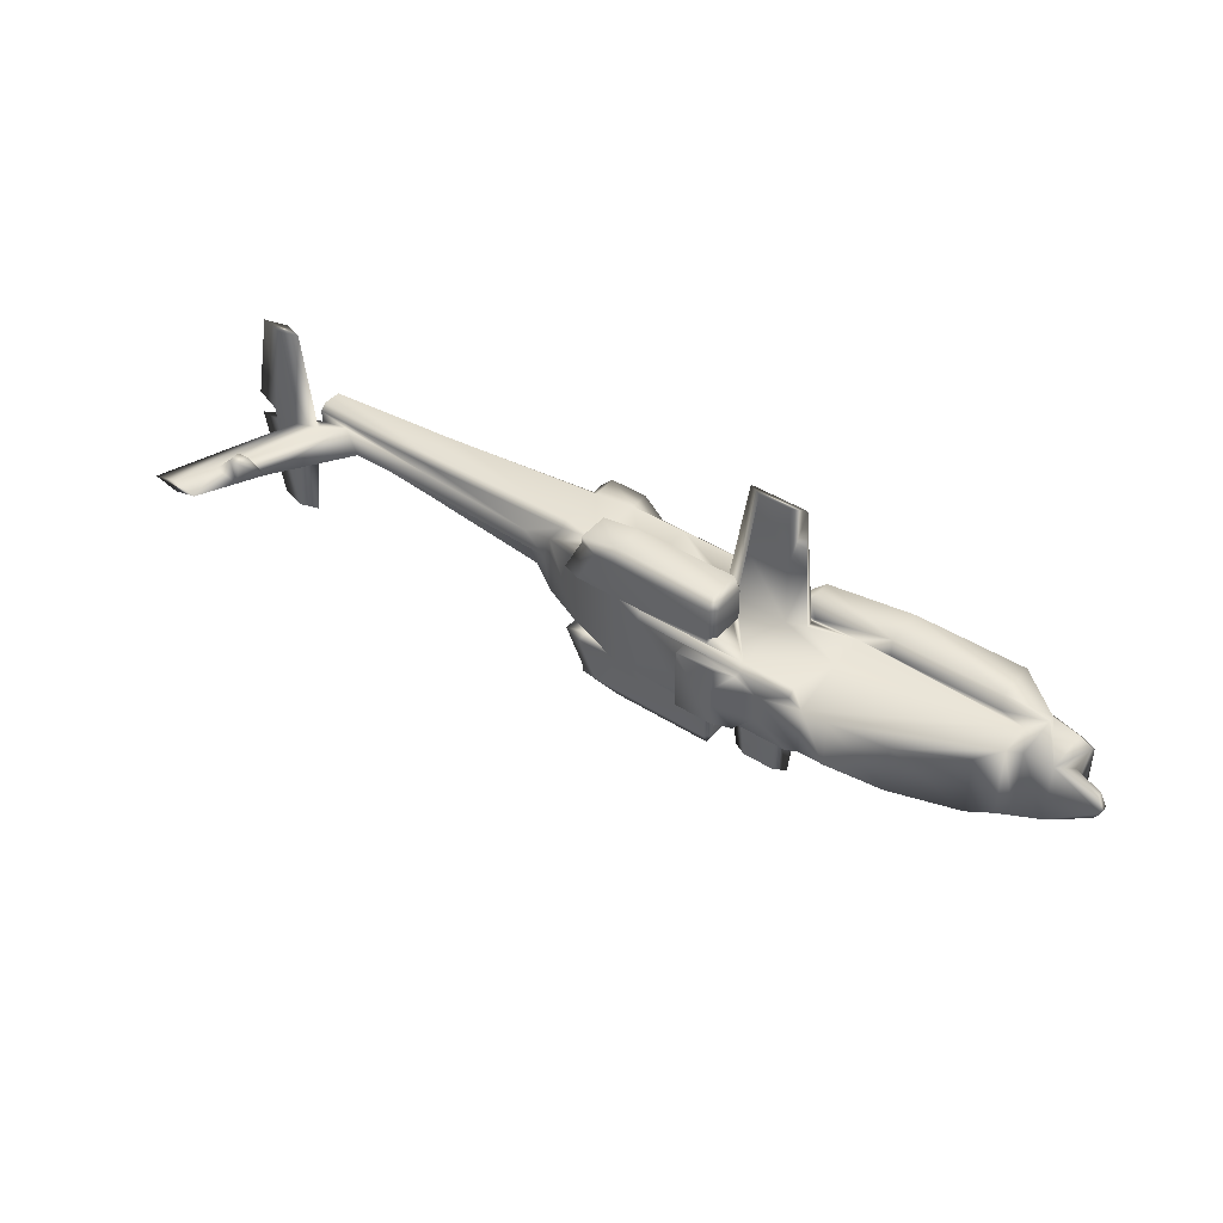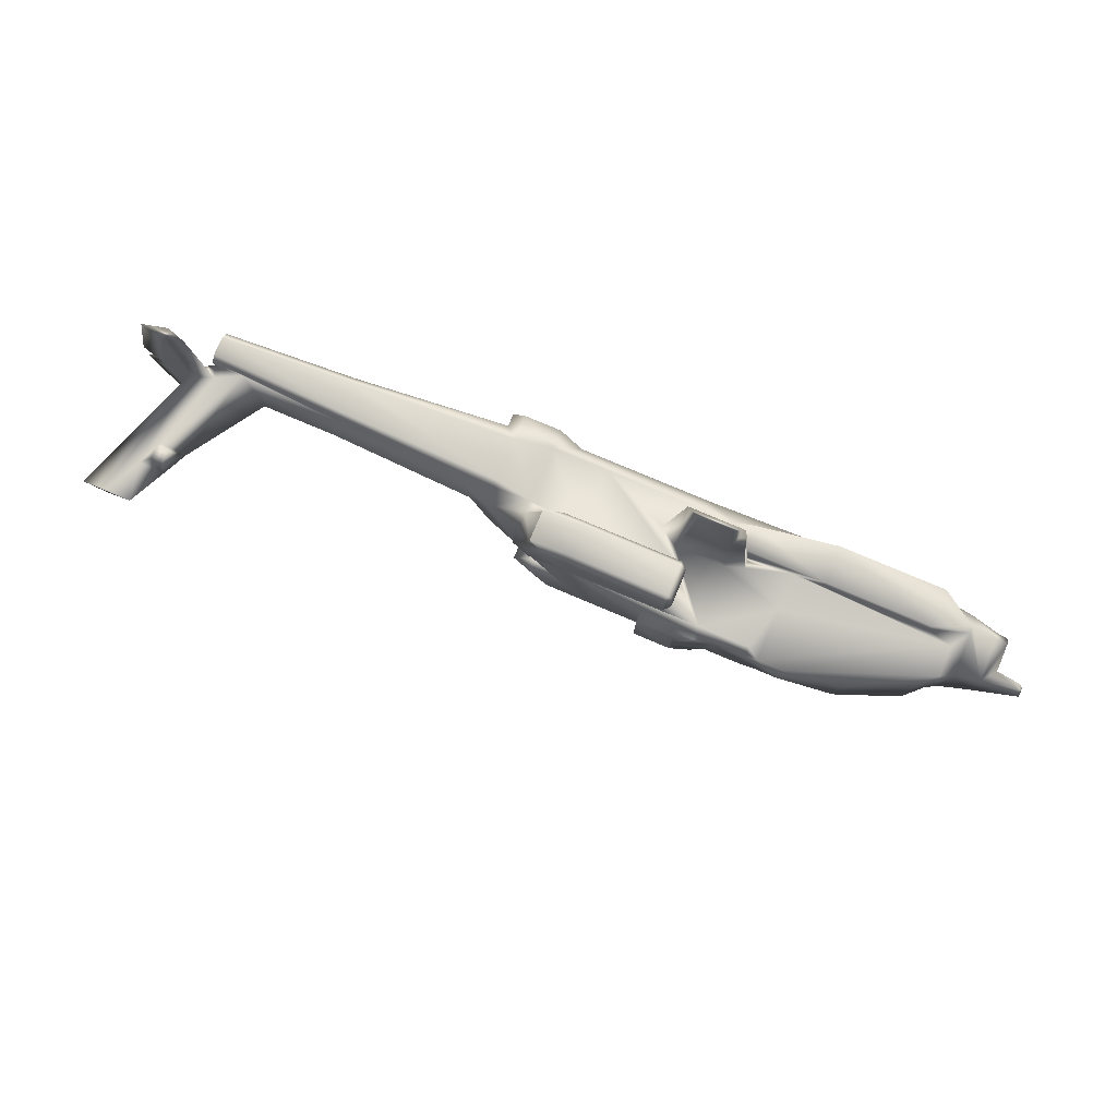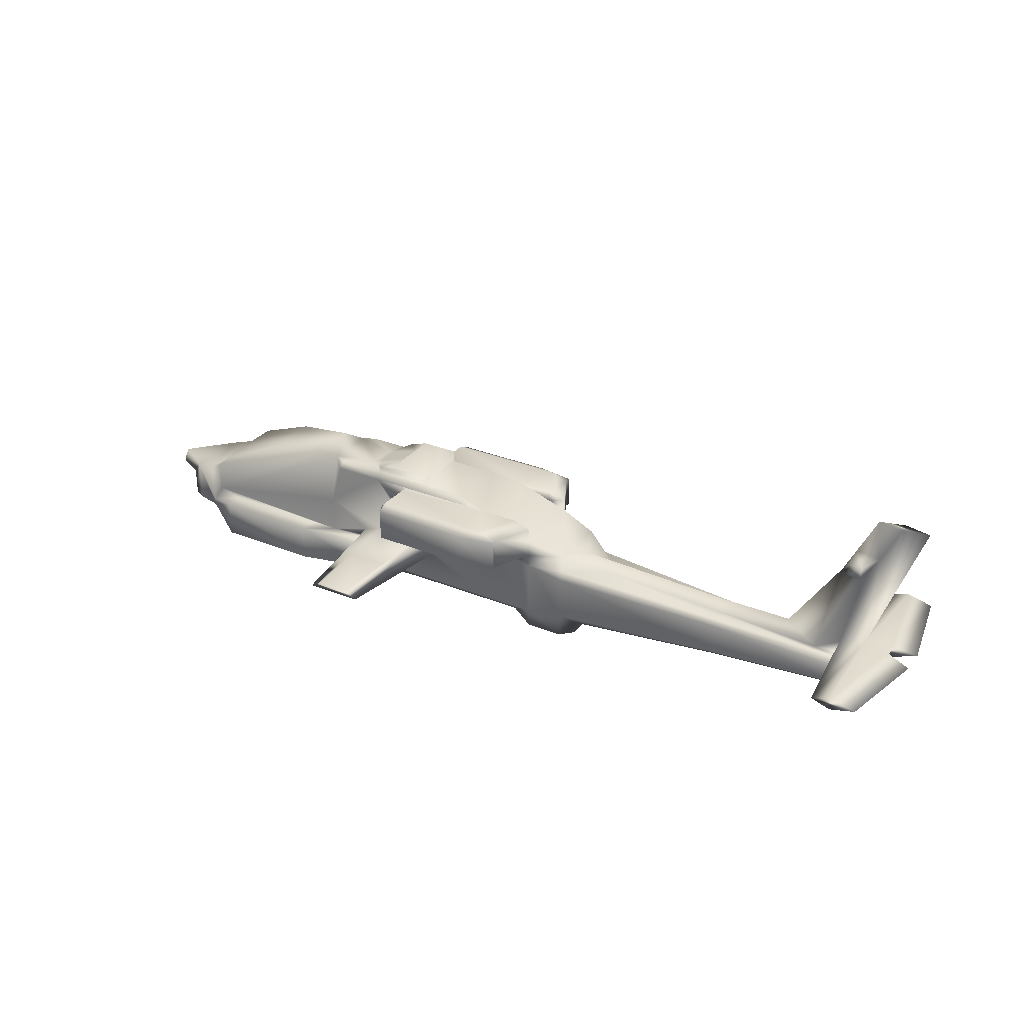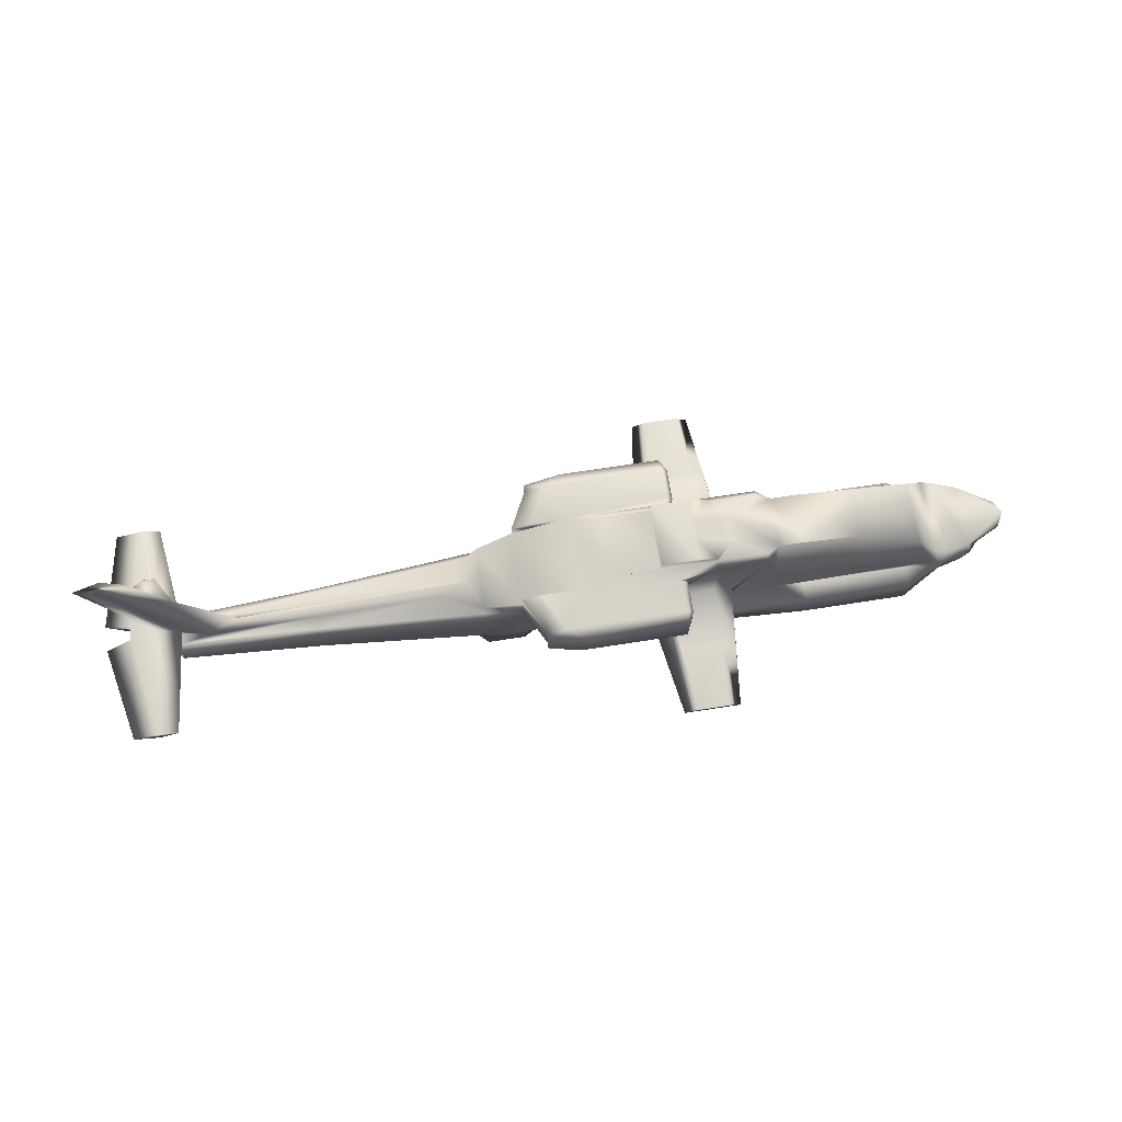
<metadata>
{"format":"obj","ext":"obj","renderer":"f3d","projection":"perspective","resolution":1024,"background":"white","views":[{"elev":43.2,"azim":-143.0,"up":"+Z"},{"elev":78.6,"azim":-157.1,"up":"+Z"},{"elev":29.9,"azim":30.9,"up":"+Y"},{"elev":70.3,"azim":171.1,"up":"+Y"}]}
</metadata>
<code>
v 0.4355 0.1816 0.3978
v 0.4355 0.1816 0.4674
v 0.5805 0.1584 0.3978
v 0.5805 0.1584 0.4674
v 0.8996 0.1062 0.4327
v 0.4355 0.1584 0.3978
v 0.4355 0.1584 0.4674
v 0.5805 0.1758 0.4674
v 0.5805 0.1874 0.4674
v 0.4297 0.1236 0.3456
v 0.4064 0.1294 0.5776
v 0.3949 0.1236 0.2875
v 0.4065 0.1294 0.2875
v 0.4355 0.1526 0.4674
v 0.5805 0.09462 0.4674
v 0.5805 0.1874 0.3978
v 0.772 0.1352 0.4094
v 0.8996 0.112 0.4327
v 0.4355 0.1932 0.3978
v 0.4355 0.1932 0.4674
v 0.389 0.1236 0.5196
v 0.5283 0.1932 0.3978
v 0.5805 0.09462 0.3978
v 0.5283 0.09462 0.3978
v 0.5283 0.09462 0.4674
v 0.772 0.1352 0.4558
v 0.8996 0.1352 0.4327
v 0.5631 0.1874 0.363
v 0.5631 0.1584 0.363
v 0.4297 0.1236 0.5196
v 0.3948 0.1236 0.5776
v 0.1164 0.1352 0.4325
v 0.1164 0.1265 0.4325
v 0.1222 0.1323 0.4209
v 0.1222 0.1323 0.4441
v 0.157 0.141 0.4035
v 0.157 0.141 0.4615
v 0.1454 0.1265 0.4093
v 0.1454 0.1265 0.4557
v 0.1454 0.09462 0.4499
v 0.1454 0.1004 0.4093
v 0.157 0.09462 0.4093
v 0.157 0.1004 0.4035
v 0.1454 0.1004 0.4557
v 0.157 0.09462 0.4557
v 0.1454 0.09462 0.4151
v 0.1802 0.1468 0.4673
v 0.1802 0.1004 0.3977
v 0.1802 0.1062 0.3977
v 0.1802 0.1062 0.4673
v 0.1802 0.1004 0.4673
v 0.1802 0.08882 0.4093
v 0.157 0.1004 0.4615
v 0.1802 0.08882 0.4557
v 0.1802 0.1468 0.3977
v 0.1918 0.1526 0.4673
v 0.1918 0.1236 0.3977
v 0.1918 0.1526 0.3977
v 0.1918 0.1236 0.4673
v 0.215 0.1178 0.4673
v 0.215 0.1178 0.3803
v 0.215 0.1178 0.3977
v 0.215 0.1178 0.4848
v 0.215 0.08302 0.4093
v 0.215 0.08302 0.3803
v 0.215 0.08302 0.4848
v 0.215 0.08302 0.4557
v 0.2092 0.17 0.4615
v 0.2092 0.17 0.4035
v 0.2672 0.1932 0.4558
v 0.2672 0.1932 0.4093
v 0.3194 0.199 0.4558
v 0.3194 0.199 0.4093
v 0.3426 0.199 0.4558
v 0.3427 0.1526 0.3977
v 0.3136 0.1178 0.3977
v 0.3427 0.1178 0.3977
v 0.3426 0.1178 0.4674
v 0.3136 0.1178 0.4674
v 0.3136 0.1178 0.4848
v 0.3136 0.08302 0.3803
v 0.3136 0.1178 0.3803
v 0.3136 0.08302 0.4848
v 0.3136 0.08302 0.3977
v 0.3136 0.08302 0.4674
v 0.3427 0.199 0.4094
v 0.3833 0.199 0.4442
v 0.3543 0.199 0.4036
v 0.3833 0.199 0.421
v 0.3542 0.199 0.4616
v 0.3543 0.1932 0.3978
v 0.3542 0.1932 0.4674
v 0.3426 0.1526 0.4674
v 0.392 0.2019 0.4442
v 0.4007 0.2048 0.4036
v 0.392 0.2019 0.421
v 0.4007 0.2048 0.4616
v 0.4181 0.2106 0.4413
v 0.4181 0.2106 0.4239
v 0.4181 0.2106 0.4616
v 0.4007 0.199 0.4036
v 0.4007 0.199 0.4616
v 0.4007 0.1932 0.3978
v 0.4007 0.1932 0.4674
v 0.3833 0.1178 0.3978
v 0.3833 0.1236 0.3978
v 0.3833 0.1294 0.4674
v 0.3833 0.1178 0.4674
v 0.3891 0.1178 0.4848
v 0.3891 0.09462 0.3804
v 0.3891 0.1178 0.3804
v 0.3891 0.09462 0.4848
v 0.3833 0.1294 0.3978
v 0.3833 0.1236 0.4674
v 0.3891 0.1265 0.3455
v 0.4007 0.1352 0.3978
v 0.4007 0.1352 0.4674
v 0.389 0.1265 0.5196
v 0.4036 0.1323 0.3455
v 0.4035 0.1323 0.5196
v 0.4181 0.2106 0.4036
v 0.4529 0.2106 0.4616
v 0.4529 0.2106 0.4036
v 0.4529 0.199 0.4616
v 0.4529 0.199 0.4036
v 0.4993 0.199 0.4616
v 0.4993 0.199 0.4036
v 0.4993 0.1932 0.4674
v 0.4471 0.1352 0.3978
v 0.4355 0.1526 0.3978
v 0.4471 0.1352 0.4674
v 0.4413 0.1323 0.3456
v 0.4413 0.1323 0.5196
v 0.4355 0.1294 0.2875
v 0.4354 0.1294 0.5776
v 0.4471 0.1236 0.2875
v 0.4471 0.1236 0.5776
v 0.3891 0.1236 0.3455
v 0.4645 0.1236 0.4674
v 0.4645 0.1236 0.3978
v 0.4065 0.1178 0.3978
v 0.4065 0.1178 0.4674
v 0.4065 0.09462 0.3978
v 0.4065 0.09462 0.4674
v 0.4355 0.09462 0.3978
v 0.4355 0.09462 0.4674
v 0.4355 0.08302 0.4094
v 0.4355 0.08302 0.4558
v 0.4297 0.1874 0.363
v 0.4355 0.1874 0.3514
v 0.4355 0.1932 0.363
v 0.4297 0.1874 0.5022
v 0.4355 0.1932 0.5022
v 0.4355 0.1874 0.5138
v 0.4355 0.1932 0.392
v 0.4297 0.1874 0.392
v 0.4355 0.1932 0.4732
v 0.4297 0.1874 0.4732
v 0.4355 0.1584 0.3514
v 0.4355 0.1584 0.5138
v 0.4297 0.1584 0.5022
v 0.4297 0.1584 0.392
v 0.4297 0.1584 0.363
v 0.4297 0.1584 0.4732
v 0.4355 0.1526 0.363
v 0.4355 0.1526 0.5022
v 0.4355 0.1526 0.392
v 0.5283 0.1932 0.4674
v 0.5283 0.1932 0.5022
v 0.5283 0.1874 0.3514
v 0.5283 0.1932 0.363
v 0.5283 0.1874 0.5138
v 0.5283 0.1584 0.3514
v 0.5283 0.1584 0.5138
v 0.5283 0.1526 0.363
v 0.5283 0.1526 0.5022
v 0.5283 0.1526 0.3978
v 0.5283 0.1526 0.4674
v 0.5283 0.08302 0.4094
v 0.5283 0.08302 0.4558
v 0.5631 0.1932 0.3978
v 0.5631 0.1816 0.3978
v 0.5631 0.1816 0.4674
v 0.5631 0.1932 0.4674
v 0.5457 0.1932 0.363
v 0.5457 0.1932 0.5022
v 0.5631 0.1874 0.5022
v 0.5631 0.1874 0.3572
v 0.5631 0.1874 0.508
v 0.5631 0.1584 0.3572
v 0.5631 0.1584 0.508
v 0.5457 0.1526 0.363
v 0.5457 0.1526 0.5022
v 0.5631 0.1584 0.5022
v 0.5631 0.1526 0.3978
v 0.5631 0.1526 0.4674
v 0.5805 0.1468 0.3978
v 0.5805 0.1468 0.4674
v 0.5573 0.08302 0.4094
v 0.5573 0.08302 0.4558
v 0.5805 0.07721 0.3978
v 0.5805 0.07721 0.4674
v 0.5805 0.1758 0.3978
v 0.6153 0.1642 0.4616
v 0.6153 0.1642 0.4036
v 0.6153 0.141 0.3978
v 0.6153 0.1468 0.4036
v 0.6153 0.1468 0.4616
v 0.6153 0.141 0.4674
v 0.6153 0.1004 0.3978
v 0.6153 0.1004 0.4674
v 0.6153 0.07721 0.3978
v 0.6153 0.07721 0.4674
v 0.6269 0.07721 0.4558
v 0.6269 0.1584 0.4326
v 0.6559 0.1468 0.4268
v 0.6559 0.1468 0.4384
v 0.772 0.1526 0.4326
v 0.772 0.141 0.4152
v 0.772 0.141 0.45
v 0.772 0.1062 0.4094
v 0.772 0.1062 0.4558
v 0.6269 0.08882 0.4094
v 0.6269 0.08882 0.4558
v 0.772 0.1004 0.45
v 0.772 0.1004 0.4152
v 0.772 0.141 0.4268
v 0.8416 0.1526 0.4326
v 0.772 0.141 0.4384
v 0.8706 0.1352 0.421
v 0.8706 0.1352 0.4443
v 0.8706 0.1352 0.4268
v 0.8996 0.1352 0.4211
v 0.8706 0.1352 0.4385
v 0.8996 0.1352 0.4443
v 0.8996 0.1294 0.4501
v 0.8996 0.112 0.4153
v 0.8996 0.1294 0.4153
v 0.8996 0.112 0.4501
v 0.8996 0.1062 0.4211
v 0.8996 0.1062 0.4443
v 0.917 0.2803 0.4327
v 0.9402 0.2803 0.4269
v 0.9402 0.2803 0.4385
v 0.8996 0.2455 0.4327
v 0.888 0.2223 0.4327
v 0.9228 0.2455 0.4385
v 0.9112 0.2397 0.4501
v 0.8996 0.2397 0.4501
v 0.8996 0.2281 0.4501
v 0.9112 0.2281 0.4501
v 0.9112 0.2223 0.4385
v 0.8938 0.1468 0.4298
v 0.917 0.1526 0.4327
v 0.8938 0.1468 0.4356
v 0.9112 0.141 0.4327
v 0.8996 0.1294 0.4327
v 0.9054 0.1468 0.334
v 0.9054 0.1468 0.5313
v 0.9402 0.1526 0.4269
v 0.9402 0.1526 0.4385
v 0.9228 0.1526 0.334
v 0.9228 0.1526 0.5313
v 0.9228 0.141 0.334
v 0.9228 0.141 0.5313
v 0.9402 0.141 0.4269
v 0.9402 0.141 0.4385
v 0.946 0.1468 0.334
v 0.946 0.1468 0.5313
v 0.9634 0.1468 0.4211
v 0.9634 0.1468 0.4443
v 0.1222 0.1265 0.4209
v 0.1222 0.1265 0.4441
v 0.6269 0.07721 0.4094
v 0.9634 0.2803 0.4327
f 166 164 161
f 166 7 164
f 166 178 7
f 178 14 7
f 155 103 19
f 155 101 103
f 155 127 101
f 155 22 127
f 1 19 103
f 2 7 104
f 3 197 205
f 4 8 204
f 5 240 226
f 6 1 103
f 7 14 104
f 203 28 3
f 8 4 187
f 20 104 128
f 168 20 128
f 168 8 183
f 9 8 187
f 138 12 106
f 115 113 12
f 182 203 22
f 165 167 130
f 28 203 16
f 114 31 21
f 31 107 118
f 121 100 99
f 100 98 99
f 101 127 125
f 124 126 102
f 132 134 129
f 131 135 133
f 18 5 241
f 240 5 18
f 236 257 18
f 238 237 18
f 235 27 257
f 233 238 257
f 260 266 267
f 269 271 267
f 266 270 268
f 261 271 269
f 268 270 260
f 263 269 265
f 264 268 262
f 259 265 256
f 256 264 258
f 254 263 259
f 258 262 254
f 255 256 27
f 27 256 253
f 255 252 247
f 247 244 254
f 255 234 252
f 244 275 254
f 254 275 243
f 243 232 253
f 246 252 234
f 249 248 251
f 242 244 247
f 246 232 243
f 243 242 245
f 246 228 232
f 243 275 244
f 226 225 241
f 222 239 241
f 221 226 240
f 26 236 239
f 17 221 237
f 26 220 231
f 231 235 236
f 219 238 233
f 219 17 238
f 234 27 235
f 232 230 233
f 229 234 231
f 230 232 227
f 228 234 229
f 227 232 228
f 223 224 225
f 223 274 214
f 224 214 213
f 212 274 223
f 222 225 224
f 223 226 221
f 209 26 222
f 206 210 221
f 208 220 26
f 207 206 17
f 217 229 220
f 219 227 216
f 218 229 217
f 216 227 218
f 201 213 214
f 214 274 212
f 201 202 213
f 15 211 213
f 23 201 212
f 198 209 211
f 197 23 210
f 204 208 198
f 197 207 205
f 203 205 204
f 28 29 3
f 189 187 194
f 188 190 29
f 201 199 200
f 179 180 200
f 25 15 200
f 24 179 199
f 178 196 198
f 15 25 178
f 196 4 198
f 177 23 197
f 197 3 195
f 177 24 23
f 194 4 196
f 195 3 29
f 193 196 178
f 177 195 192
f 174 191 193
f 173 175 192
f 172 189 191
f 170 173 190
f 186 189 172
f 170 188 185
f 184 9 187
f 28 16 181
f 168 184 186
f 185 181 22
f 183 8 9
f 16 203 182
f 22 203 8
f 147 148 180
f 146 25 180
f 145 147 179
f 25 146 139
f 139 131 14
f 14 178 25
f 140 145 177
f 145 24 177
f 130 129 140
f 166 176 178
f 165 130 177
f 160 174 176
f 159 165 175
f 154 172 174
f 150 159 173
f 153 169 172
f 151 150 170
f 169 153 157
f 157 20 168
f 155 151 22
f 151 171 22
f 127 22 168
f 163 162 167
f 164 7 2
f 1 6 162
f 152 161 164
f 149 156 162
f 152 154 160
f 149 163 159
f 152 158 157
f 149 151 155
f 84 85 148
f 144 146 148
f 147 145 143
f 142 139 146
f 141 143 145
f 109 142 144
f 111 110 143
f 114 139 142
f 106 105 141
f 114 21 30
f 106 140 10
f 31 137 30
f 12 138 10
f 31 11 135
f 12 136 134
f 131 139 137
f 136 140 129
f 120 133 135
f 134 132 119
f 117 131 133
f 116 119 132
f 131 117 104
f 104 20 2
f 130 6 103
f 103 116 129
f 102 126 128
f 124 102 97
f 97 100 122
f 123 121 95
f 95 101 125
f 125 127 126
f 123 125 124
f 121 123 122
f 31 118 120
f 12 13 119
f 117 120 118
f 115 119 116
f 112 144 85
f 84 143 110
f 80 109 112
f 82 81 110
f 80 78 108
f 108 142 109
f 80 79 78
f 82 141 105
f 77 76 82
f 82 111 141
f 93 117 107
f 107 114 78
f 93 104 117
f 114 108 78
f 93 92 104
f 106 113 91
f 113 103 91
f 91 75 105
f 113 116 103
f 75 77 105
f 90 102 104
f 88 91 103
f 97 94 98
f 95 121 99
f 96 99 98
f 89 96 94
f 87 102 90
f 88 101 89
f 86 89 87
f 64 67 85
f 66 83 85
f 65 64 84
f 63 80 83
f 61 65 81
f 63 60 79
f 61 82 76
f 79 60 59
f 59 93 78
f 77 75 57
f 57 62 76
f 56 70 72
f 72 74 59
f 56 68 70
f 74 93 59
f 69 57 75
f 75 86 71
f 69 58 57
f 86 73 71
f 73 86 74
f 71 73 72
f 69 71 70
f 58 69 68
f 52 54 67
f 63 66 51
f 48 65 61
f 50 47 59
f 47 56 59
f 58 55 49
f 49 62 57
f 55 58 56
f 42 45 54
f 53 51 54
f 43 42 52
f 51 53 37
f 37 47 50
f 49 55 36
f 36 43 48
f 36 55 47
f 46 40 45
f 44 53 45
f 41 46 42
f 38 44 40
f 40 46 41
f 38 39 44
f 38 272 33
f 33 273 39
f 37 44 39
f 39 273 35
f 37 53 44
f 38 41 36
f 41 43 36
f 34 272 38
f 35 273 33
f 33 272 34
f 18 241 239
f 240 18 237
f 18 239 236
f 18 257 238
f 257 236 235
f 257 27 233
f 267 271 261
f 270 266 260
f 267 261 260
f 269 267 265
f 266 268 264
f 261 269 263
f 268 260 262
f 256 267 266
f 267 256 265
f 256 266 264
f 263 265 259
f 264 262 258
f 254 261 263
f 260 254 262
f 261 254 260
f 259 256 255
f 256 258 253
f 254 259 255
f 258 254 253
f 255 27 234
f 27 253 232
f 255 247 254
f 253 254 243
f 246 234 228
f 251 252 250
f 252 246 250
f 252 251 247
f 251 248 247
f 251 250 249
f 250 246 249
f 249 246 245
f 247 248 245
f 248 249 245
f 247 245 242
f 246 243 245
f 243 244 242
f 241 5 226
f 241 225 222
f 240 237 221
f 239 222 26
f 237 238 17
f 236 26 231
f 233 230 219
f 235 231 234
f 233 27 232
f 229 231 220
f 230 227 219
f 228 229 218
f 227 228 218
f 225 226 223
f 214 224 223
f 224 213 211
f 212 223 210
f 222 224 211
f 223 221 210
f 222 211 209
f 221 17 206
f 26 209 208
f 17 219 207
f 217 220 208
f 219 216 207
f 218 217 215
f 216 218 215
f 217 208 204
f 207 216 205
f 215 217 204
f 216 215 205
f 215 204 205
f 214 212 201
f 213 202 15
f 212 210 23
f 211 15 198
f 210 206 197
f 208 209 198
f 206 207 197
f 204 198 4
f 3 205 203
f 204 8 203
f 4 194 187
f 194 191 189
f 29 28 188
f 200 202 201
f 200 199 179
f 202 200 15
f 199 201 23
f 200 180 25
f 199 23 24
f 198 15 178
f 197 195 177
f 194 196 193
f 195 29 192
f 193 178 176
f 177 192 175
f 191 194 193
f 29 190 192
f 193 176 174
f 192 190 173
f 191 174 172
f 190 188 170
f 187 189 186
f 188 28 185
f 186 172 169
f 170 185 171
f 184 187 186
f 28 181 185
f 168 186 169
f 185 22 171
f 183 9 184
f 16 182 181
f 183 184 168
f 181 182 22
f 8 168 22
f 180 179 147
f 180 148 146
f 179 24 145
f 25 139 14
f 140 177 130
f 177 175 165
f 176 166 160
f 175 173 159
f 174 160 154
f 173 170 150
f 172 154 153
f 170 171 151
f 168 169 157
f 168 128 126
f 168 126 127
f 130 167 6
f 6 167 162
f 167 165 163
f 160 166 161
f 165 159 163
f 164 2 158
f 1 162 156
f 164 158 152
f 162 163 149
f 160 161 152
f 159 150 149
f 2 20 157
f 19 1 155
f 2 157 158
f 155 1 156
f 157 153 152
f 155 156 149
f 153 154 152
f 150 151 149
f 148 147 84
f 144 148 85
f 147 143 84
f 146 144 142
f 145 140 141
f 144 112 109
f 143 141 111
f 142 108 114
f 141 140 106
f 139 30 137
f 10 140 136
f 30 139 114
f 10 138 106
f 30 21 31
f 10 136 12
f 135 137 31
f 134 13 12
f 131 137 135
f 136 129 134
f 120 135 11
f 134 119 13
f 133 120 117
f 132 129 116
f 14 131 104
f 129 130 103
f 128 104 102
f 122 124 97
f 125 123 95
f 126 124 125
f 124 122 123
f 122 100 121
f 120 11 31
f 119 115 12
f 117 118 107
f 115 116 113
f 31 114 107
f 106 12 113
f 112 85 83
f 84 110 81
f 112 83 80
f 110 111 82
f 108 109 80
f 105 77 82
f 107 78 93
f 106 91 105
f 104 92 90
f 103 101 88
f 97 102 87
f 101 95 89
f 98 100 97
f 99 96 95
f 98 94 96
f 94 97 87
f 95 96 89
f 94 87 89
f 92 93 74
f 75 91 86
f 90 92 74
f 91 88 86
f 87 90 74
f 88 89 86
f 87 74 86
f 85 84 64
f 85 67 66
f 84 81 65
f 83 66 63
f 81 82 61
f 79 80 63
f 76 62 61
f 78 79 59
f 76 77 57
f 56 72 59
f 69 75 71
f 74 72 73
f 72 70 71
f 70 68 69
f 68 56 58
f 67 64 52
f 67 54 51
f 52 64 48
f 66 67 51
f 64 65 48
f 63 51 50
f 48 61 49
f 60 63 50
f 61 62 49
f 60 50 59
f 57 58 49
f 56 47 55
f 54 52 42
f 54 45 53
f 52 48 43
f 50 51 37
f 48 49 36
f 47 37 36
f 45 42 46
f 45 40 44
f 42 43 41
f 40 41 38
f 39 38 33
f 37 39 35
f 38 36 34
f 37 35 32
f 34 36 32
f 36 37 32
f 35 33 32
f 33 34 32

</code>
